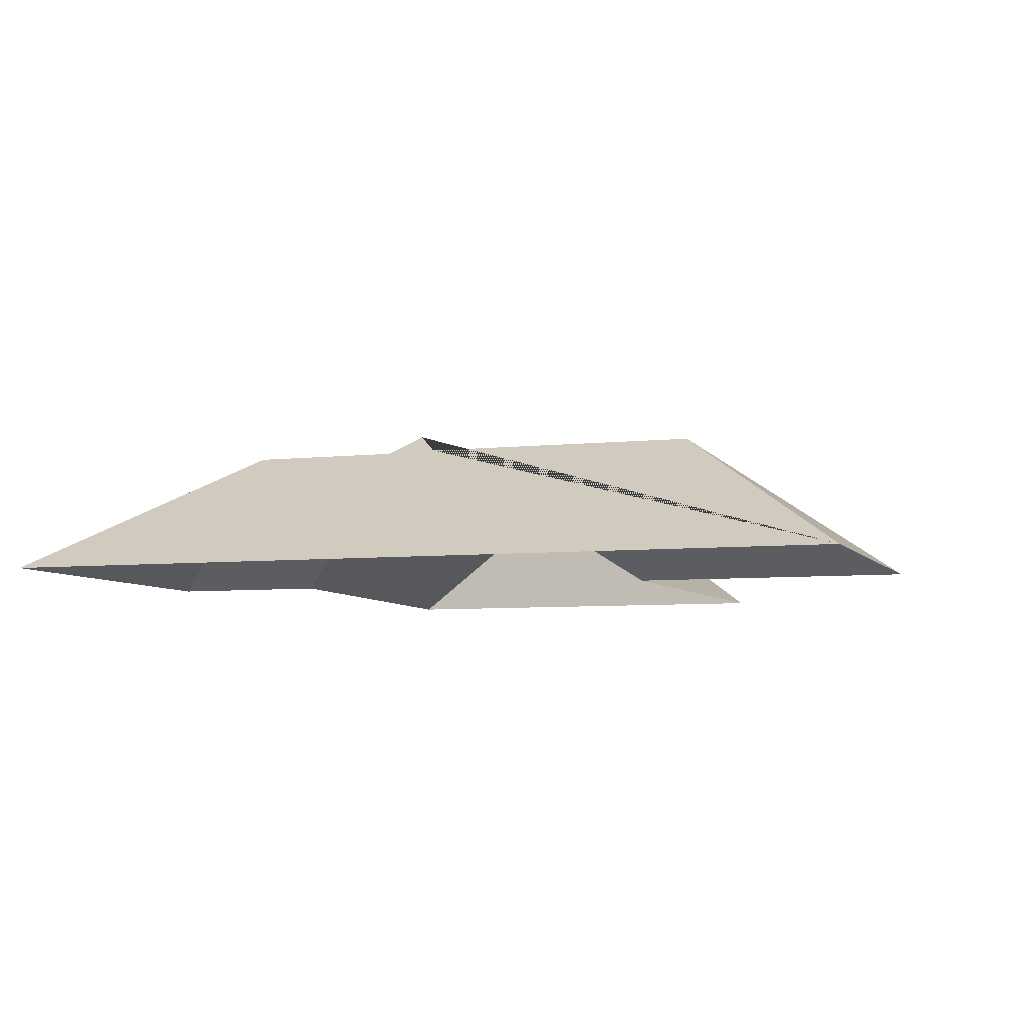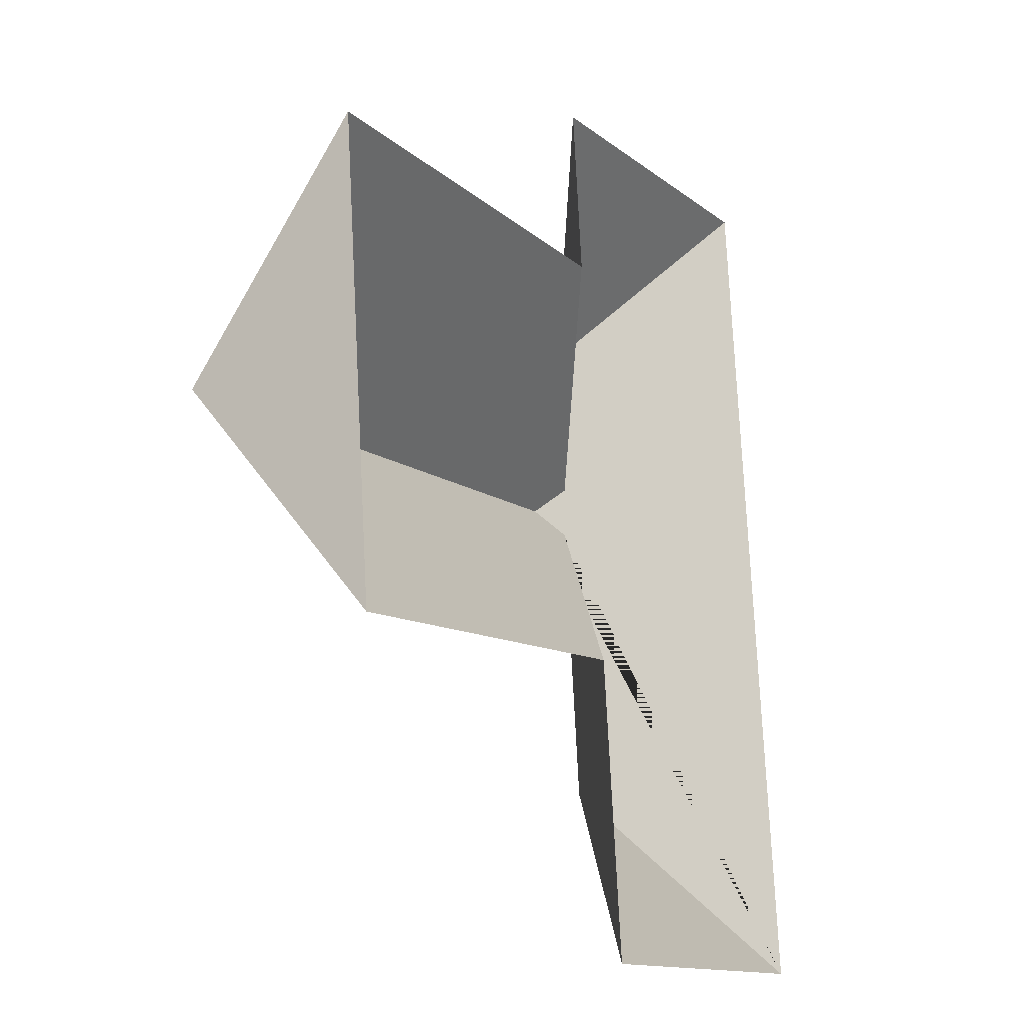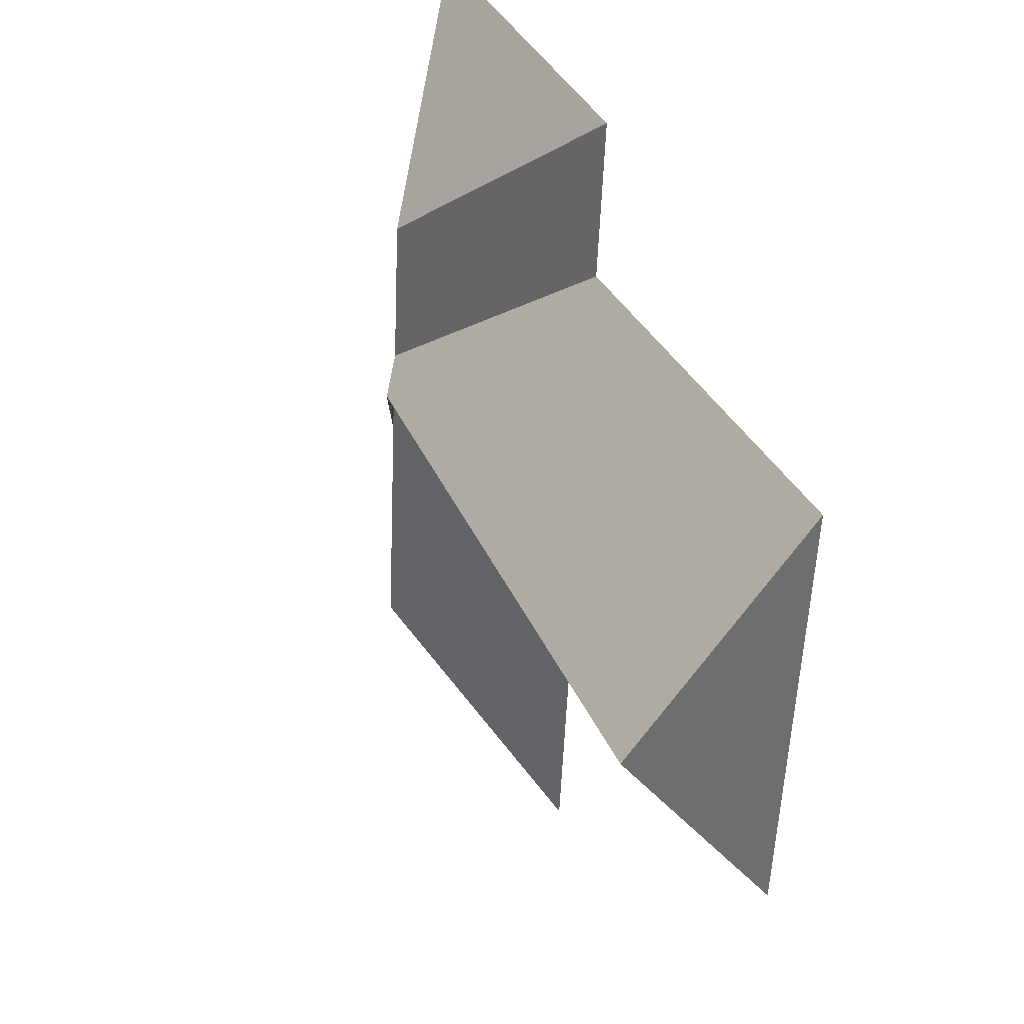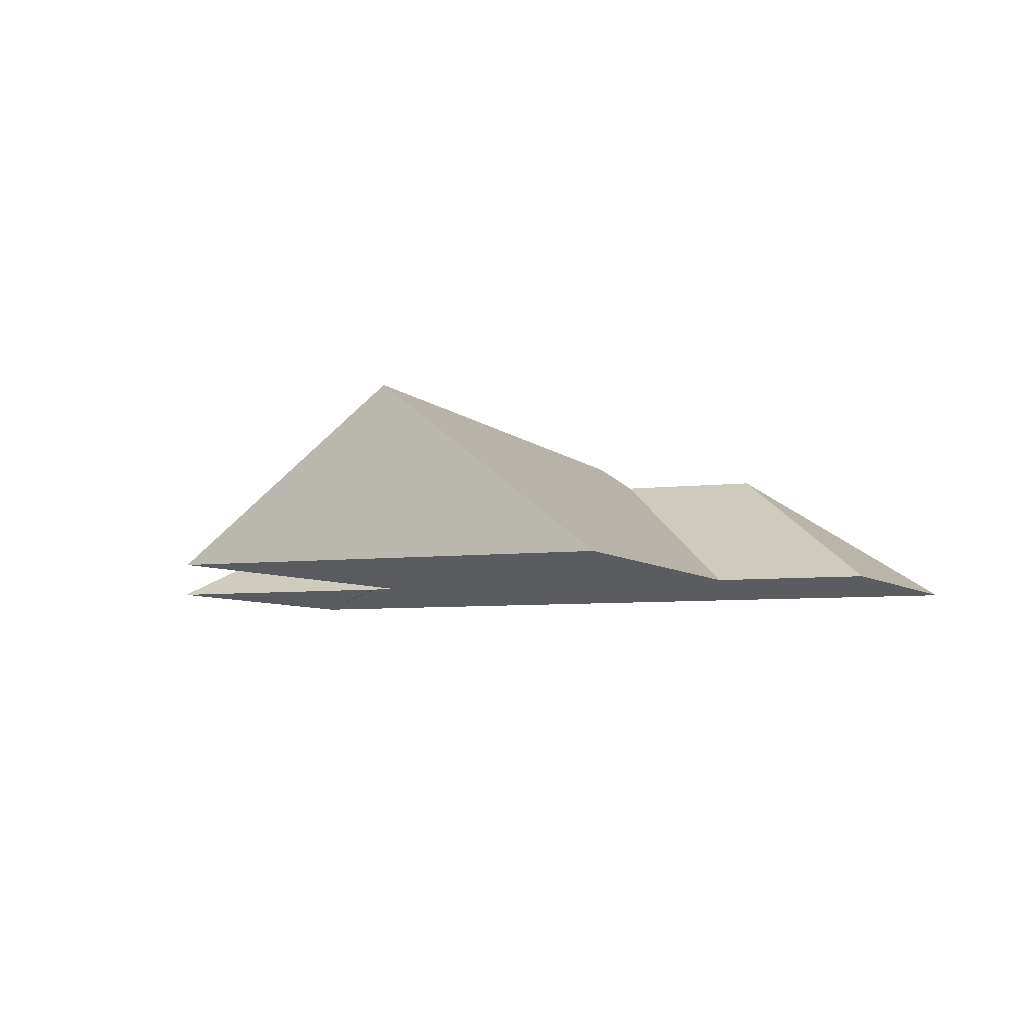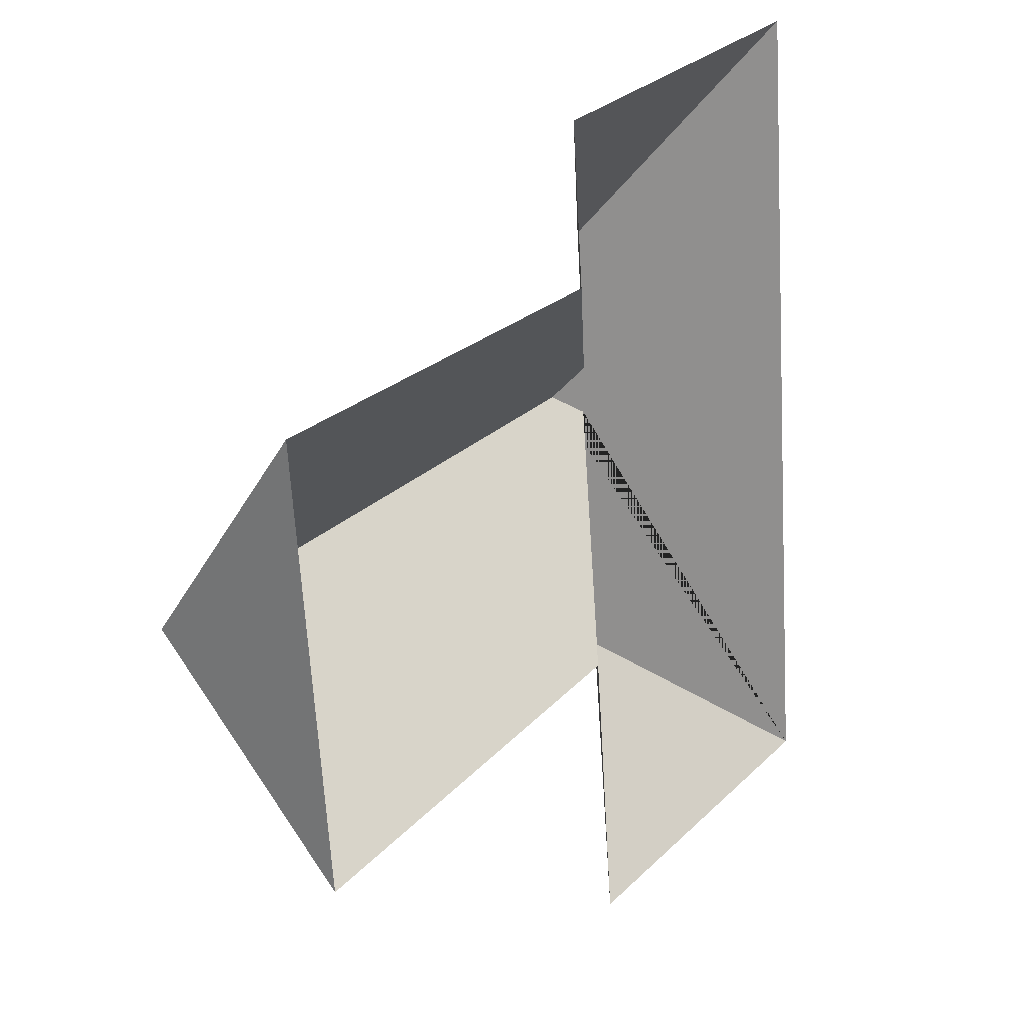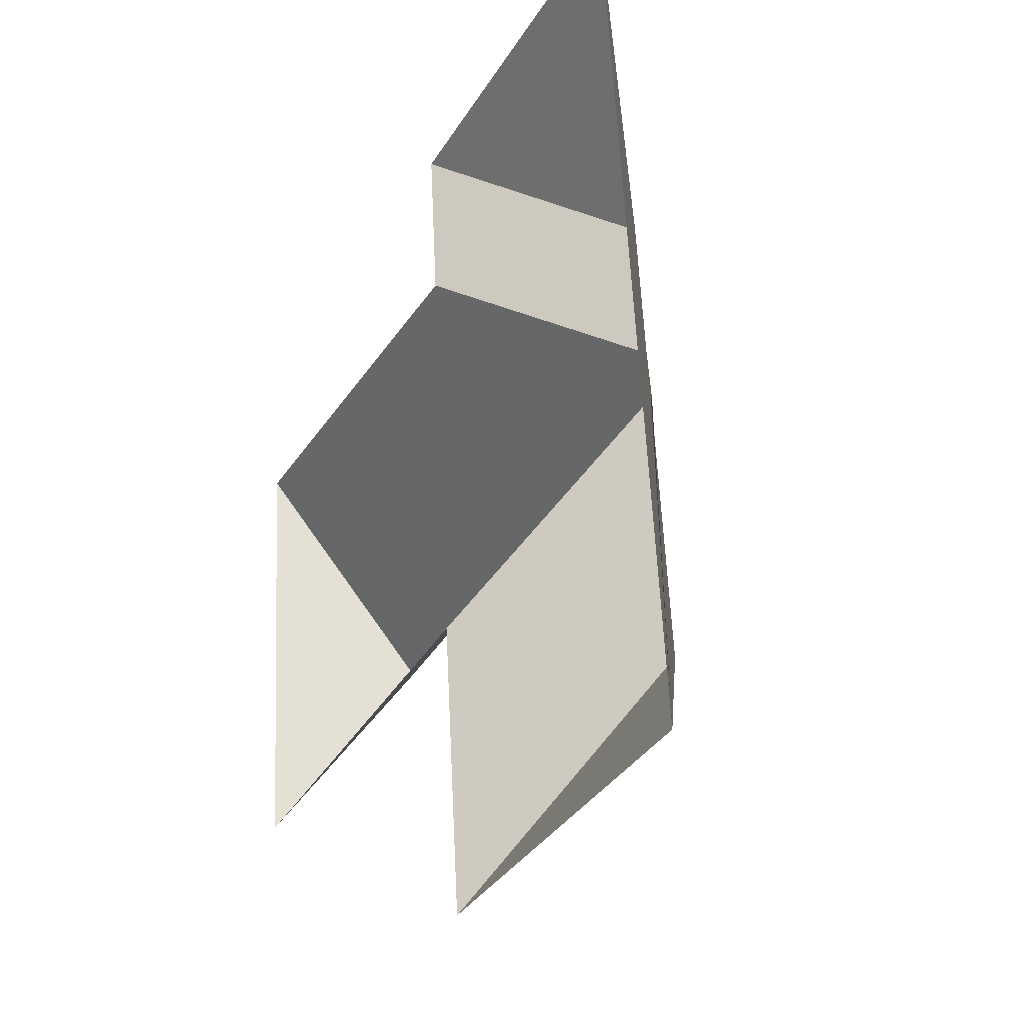
<metadata>
{"format":"obj","ext":"obj","renderer":"f3d","projection":"perspective","resolution":1024,"background":"white","views":[{"elev":-6.1,"azim":102.9,"up":"+Y"},{"elev":-19.0,"azim":-60.7,"up":"+Z"},{"elev":31.1,"azim":-113.9,"up":"+Z"},{"elev":-5.7,"azim":-72.4,"up":"+Y"},{"elev":20.9,"azim":-55.0,"up":"+Z"},{"elev":-27.1,"azim":63.2,"up":"+Z"}]}
</metadata>
<code>
o BK39_500_016024_0007_roof
v 345.1 75 -18.55
v 190.2 75 -34.49
v 18.11 75 -112.4
v 196.8 75 -101.2
v 274.7 128.5 -103.4
v 280.9 128.6 -165.1
v 269.3 137.3 -177
v 26.66 145 -202.1
v 281.9 129.4 -185.7
v 36.74 75 -293.2
v 212.4 75 -267.6
v 293.8 129.3 -301
v 381.2 75 -370.9
v 224.7 75 -387
v 345.1 0 -18.55
v 190.2 0 -34.49
v 196.8 0 -101.2
v 18.11 0 -112.4
v 36.74 0 -293.2
v 212.4 0 -267.6
v 224.7 0 -387
v 381.2 0 -370.9
f 8 7 9 11 10
f 9 12 14 11
f 14 13 12
f 13 1 5 6 7 9 12
f 1 2 5
f 2 4 6 5
f 4 3 8 7 6
f 3 8 10

</code>
